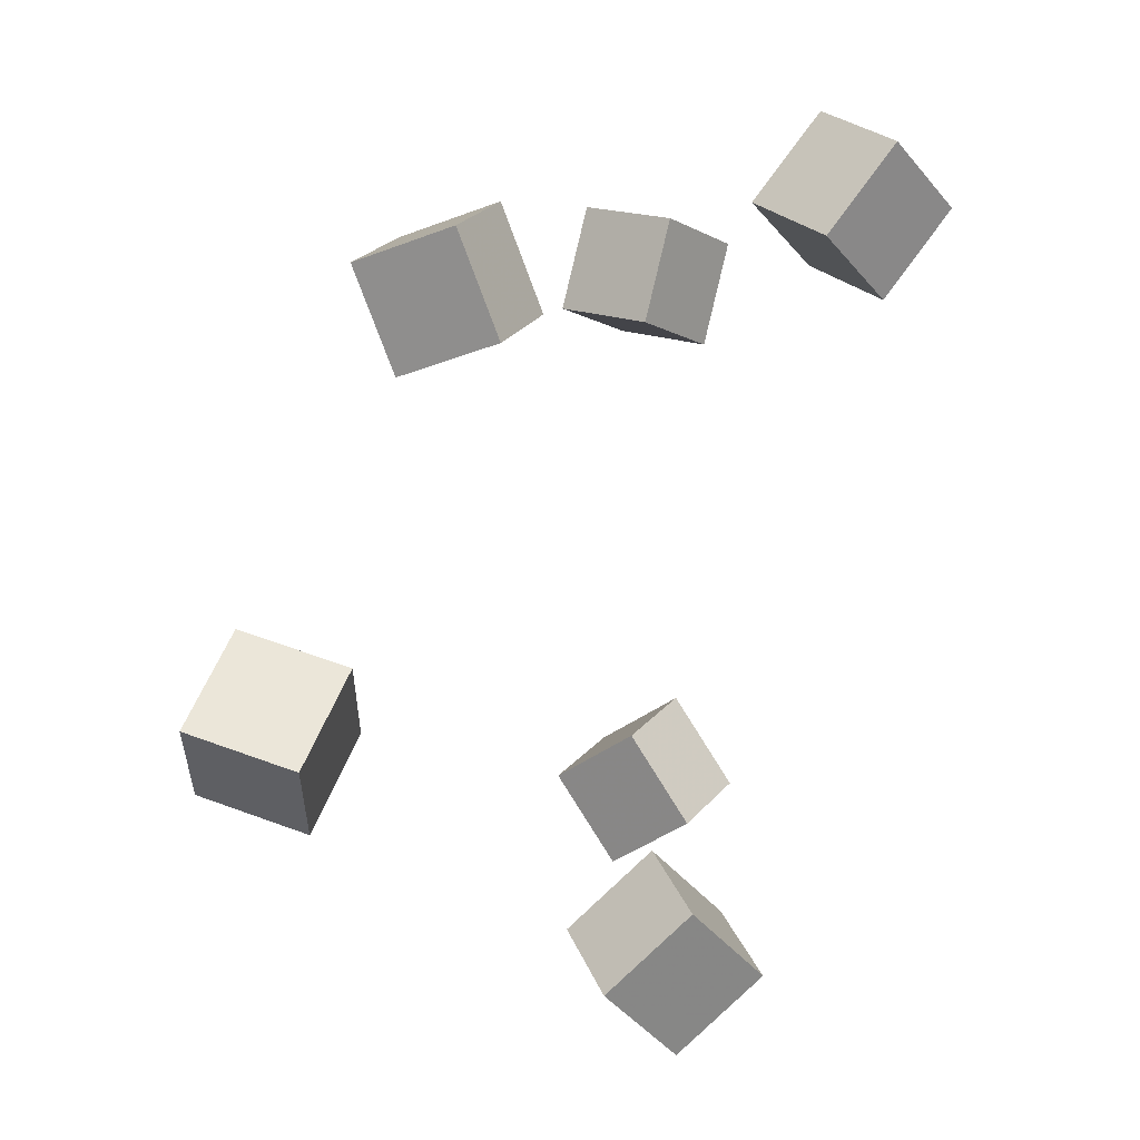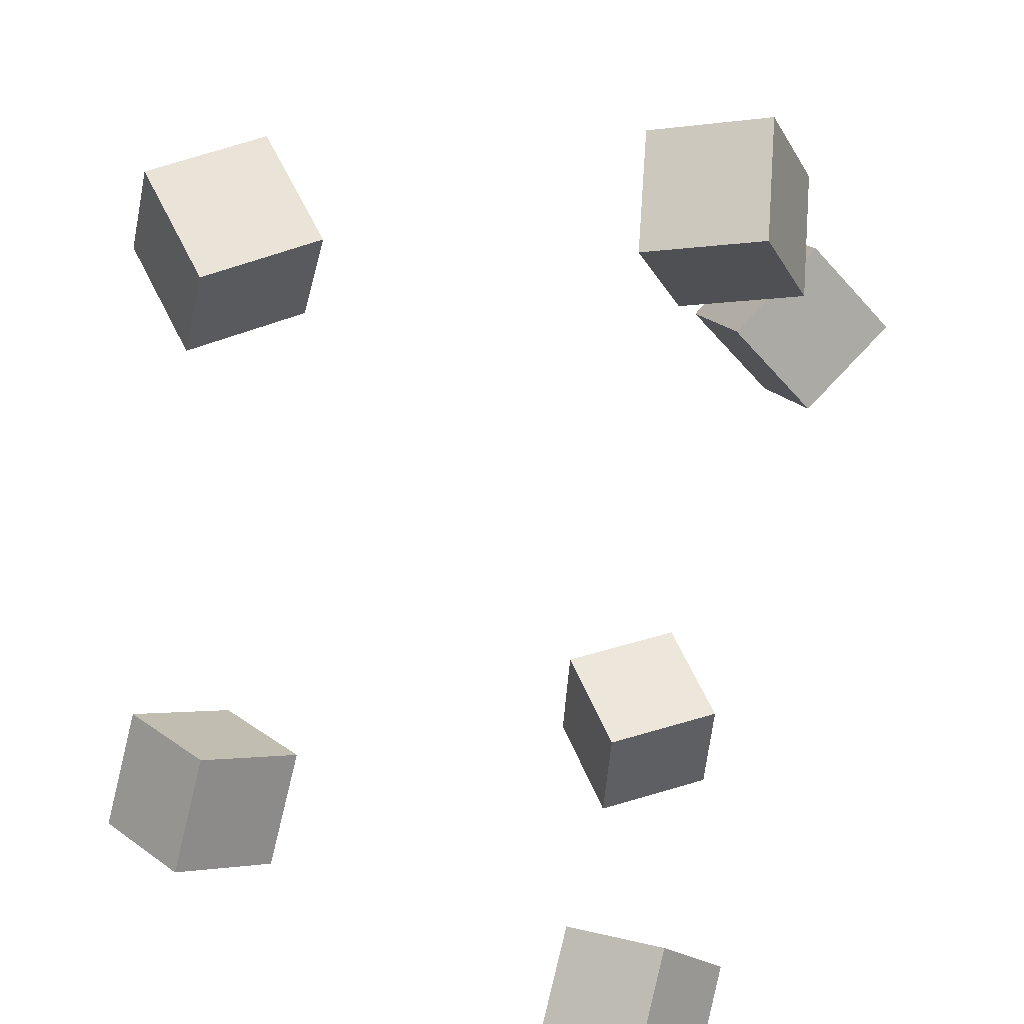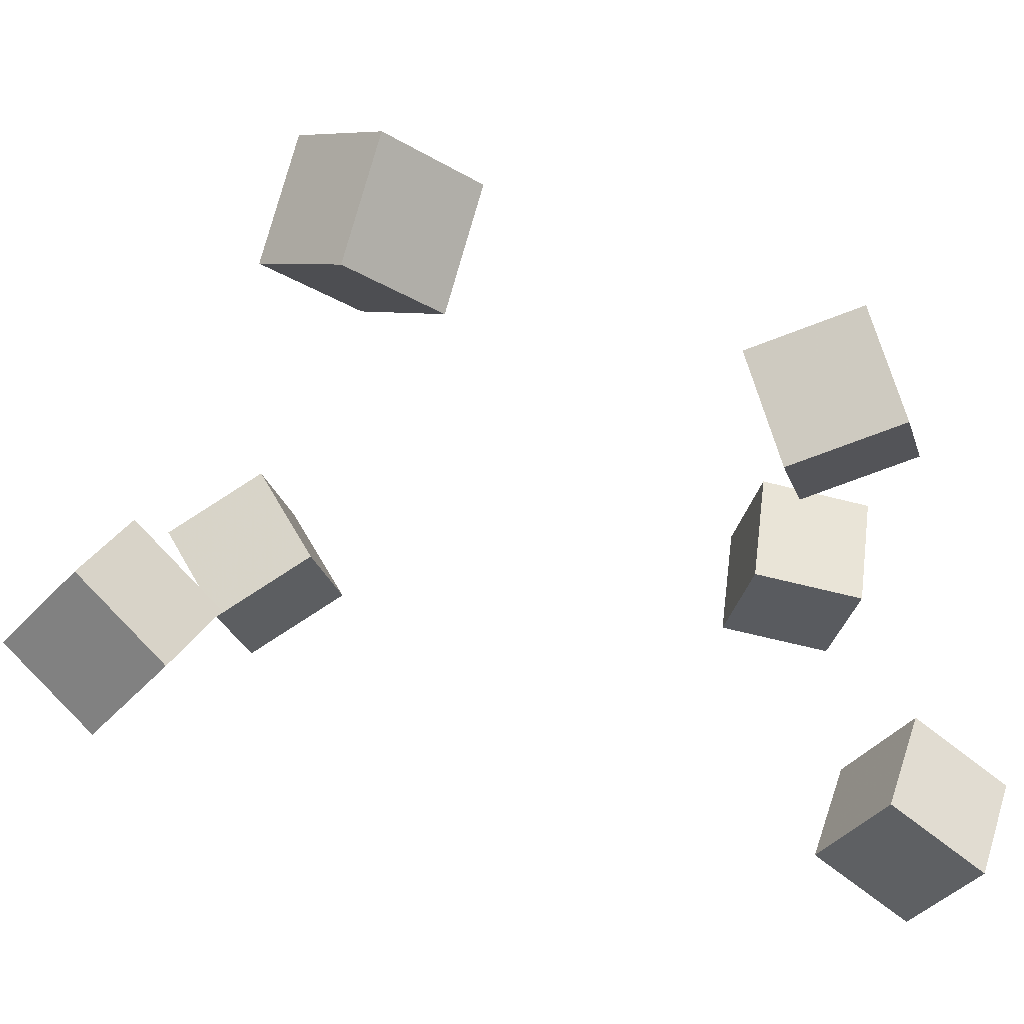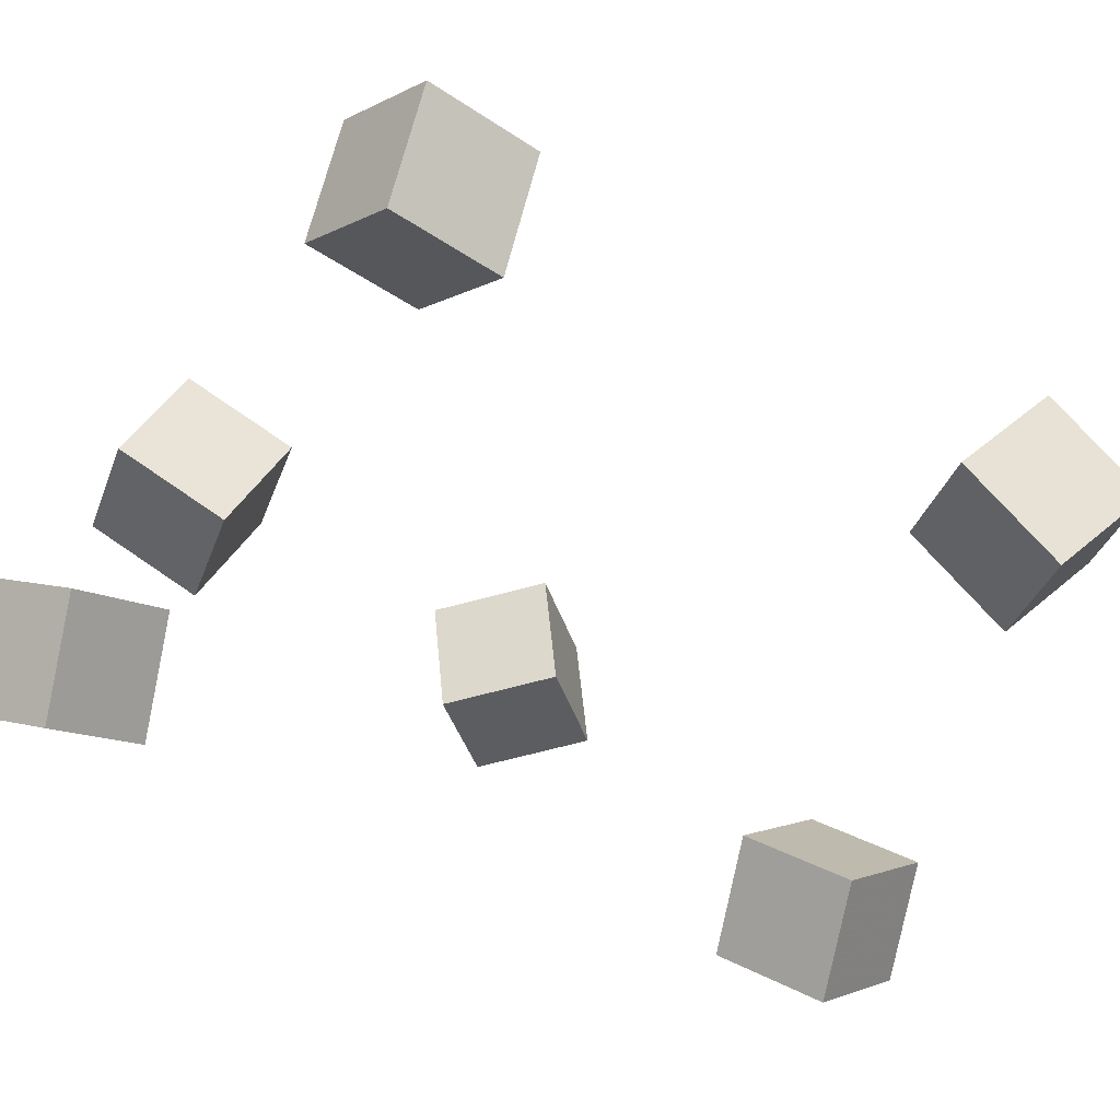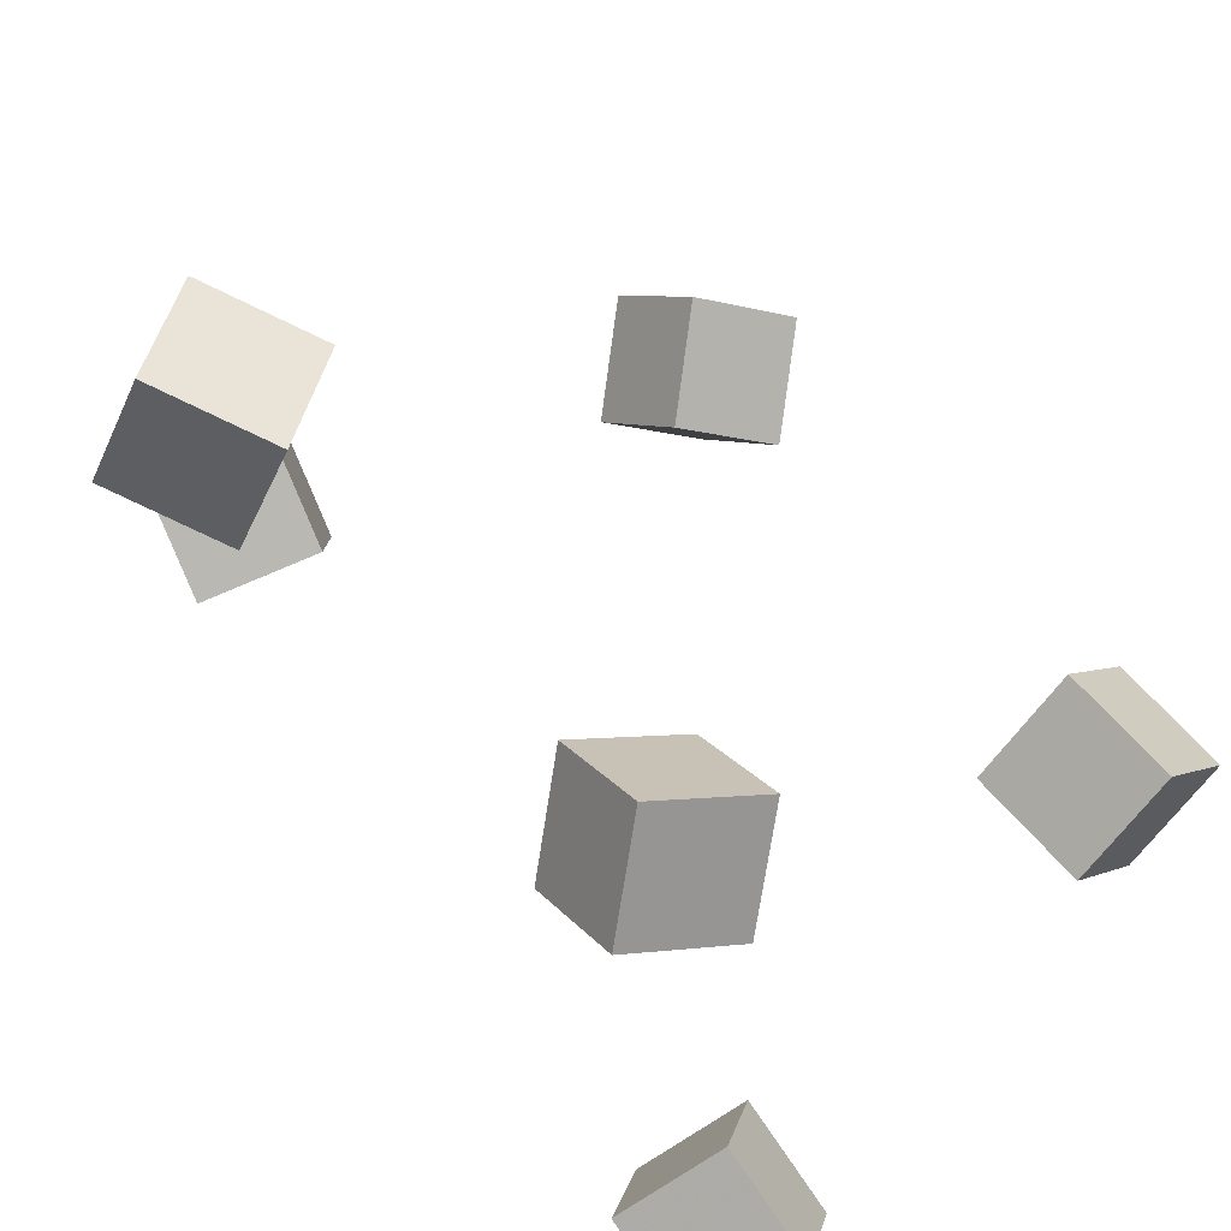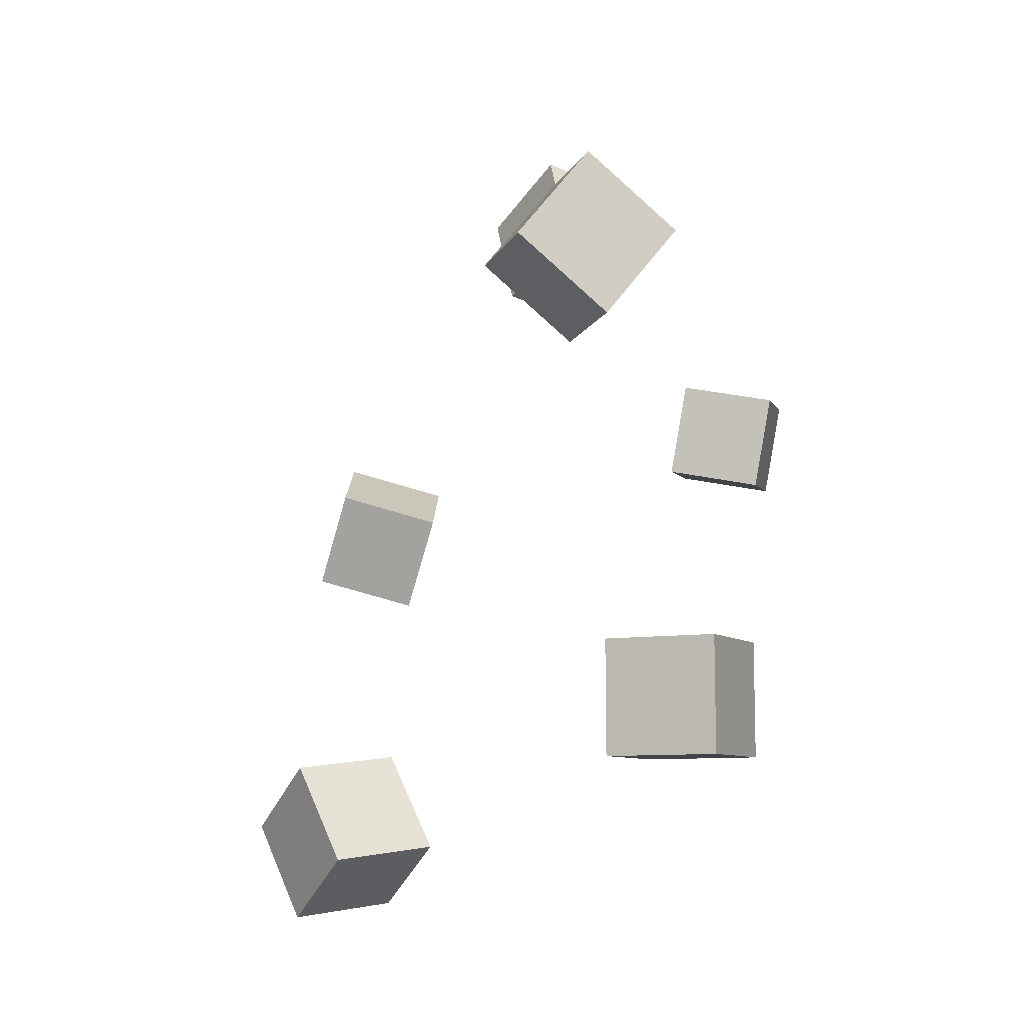
<metadata>
{"format":"obj","ext":"obj","renderer":"f3d","projection":"perspective","resolution":1024,"background":"white","views":[{"elev":7.9,"azim":-91.4,"up":"+Z"},{"elev":-62.4,"azim":173.2,"up":"+Y"},{"elev":7.0,"azim":-88.3,"up":"+Y"},{"elev":-60.2,"azim":58.6,"up":"+Y"},{"elev":46.2,"azim":-34.7,"up":"+Y"},{"elev":-57.2,"azim":-145.2,"up":"+Z"}]}
</metadata>
<code>
v -0.1492 -0.06643 0.1795
v -0.1142 -0.09972 0.1472
v -0.1405 -0.1015 0.2251
v -0.1055 -0.1348 0.1928
v -0.1037 -0.03421 0.1956
v -0.0687 -0.0675 0.1633
v -0.09504 -0.06928 0.2412
v -0.06 -0.1026 0.2089
f 1.0 7.0 5.0
f 1.0 3.0 7.0
f 1.0 4.0 3.0
f 1.0 2.0 4.0
f 3.0 8.0 7.0
f 3.0 4.0 8.0
f 5.0 7.0 8.0
f 5.0 8.0 6.0
f 1.0 5.0 6.0
f 1.0 6.0 2.0
f 2.0 6.0 8.0
f 2.0 8.0 4.0
v -0.1134 -0.04295 -0.202
v -0.14 -0.004248 -0.1616
v -0.1128 0.001894 -0.2445
v -0.1394 0.0406 -0.2041
v -0.05813 -0.02529 -0.1826
v -0.08469 0.01341 -0.1421
v -0.0575 0.01955 -0.2251
v -0.08406 0.05826 -0.1847
f 9.0 15.0 13.0
f 9.0 11.0 15.0
f 9.0 12.0 11.0
f 9.0 10.0 12.0
f 11.0 16.0 15.0
f 11.0 12.0 16.0
f 13.0 15.0 16.0
f 13.0 16.0 14.0
f 9.0 13.0 14.0
f 9.0 14.0 10.0
f 10.0 14.0 16.0
f 10.0 16.0 12.0
v -0.1487 0.09186 0.1277
v -0.1522 0.1134 0.1846
v -0.1247 0.1442 0.1094
v -0.1282 0.1657 0.1663
v -0.09269 0.07028 0.1394
v -0.09622 0.09178 0.1962
v -0.06871 0.1226 0.1211
v -0.07223 0.1441 0.1779
f 17.0 23.0 21.0
f 17.0 19.0 23.0
f 17.0 20.0 19.0
f 17.0 18.0 20.0
f 19.0 24.0 23.0
f 19.0 20.0 24.0
f 21.0 23.0 24.0
f 21.0 24.0 22.0
f 17.0 21.0 22.0
f 17.0 22.0 18.0
f 18.0 22.0 24.0
f 18.0 24.0 20.0
v 0.1214 -0.02774 0.1129
v 0.07452 0.009666 0.1281
v 0.1605 0.01872 0.1192
v 0.1137 0.05612 0.1345
v 0.129 -0.04222 0.1718
v 0.08216 -0.004814 0.1871
v 0.1682 0.004237 0.1782
v 0.1213 0.04164 0.1934
f 25.0 31.0 29.0
f 25.0 27.0 31.0
f 25.0 28.0 27.0
f 25.0 26.0 28.0
f 27.0 32.0 31.0
f 27.0 28.0 32.0
f 29.0 31.0 32.0
f 29.0 32.0 30.0
f 25.0 29.0 30.0
f 25.0 30.0 26.0
f 26.0 30.0 32.0
f 26.0 32.0 28.0
v -0.1565 0.2438 -0.09453
v -0.2024 0.2449 -0.05332
v -0.1185 0.2204 -0.05154
v -0.1643 0.2215 -0.01033
v -0.173 0.1862 -0.1113
v -0.2189 0.1873 -0.07009
v -0.1349 0.1628 -0.06832
v -0.1808 0.1639 -0.02711
f 33.0 39.0 37.0
f 33.0 35.0 39.0
f 33.0 36.0 35.0
f 33.0 34.0 36.0
f 35.0 40.0 39.0
f 35.0 36.0 40.0
f 37.0 39.0 40.0
f 37.0 40.0 38.0
f 33.0 37.0 38.0
f 33.0 38.0 34.0
f 34.0 38.0 40.0
f 34.0 40.0 36.0
v 0.08527 -0.01705 -0.1685
v 0.09143 0.01593 -0.1165
v 0.1168 0.02569 -0.1993
v 0.123 0.05866 -0.1473
v 0.1378 -0.04676 -0.1559
v 0.144 -0.01379 -0.1038
v 0.1694 -0.004031 -0.1867
v 0.1756 0.02894 -0.1347
f 41.0 47.0 45.0
f 41.0 43.0 47.0
f 41.0 44.0 43.0
f 41.0 42.0 44.0
f 43.0 48.0 47.0
f 43.0 44.0 48.0
f 45.0 47.0 48.0
f 45.0 48.0 46.0
f 41.0 45.0 46.0
f 41.0 46.0 42.0
f 42.0 46.0 48.0
f 42.0 48.0 44.0

</code>
